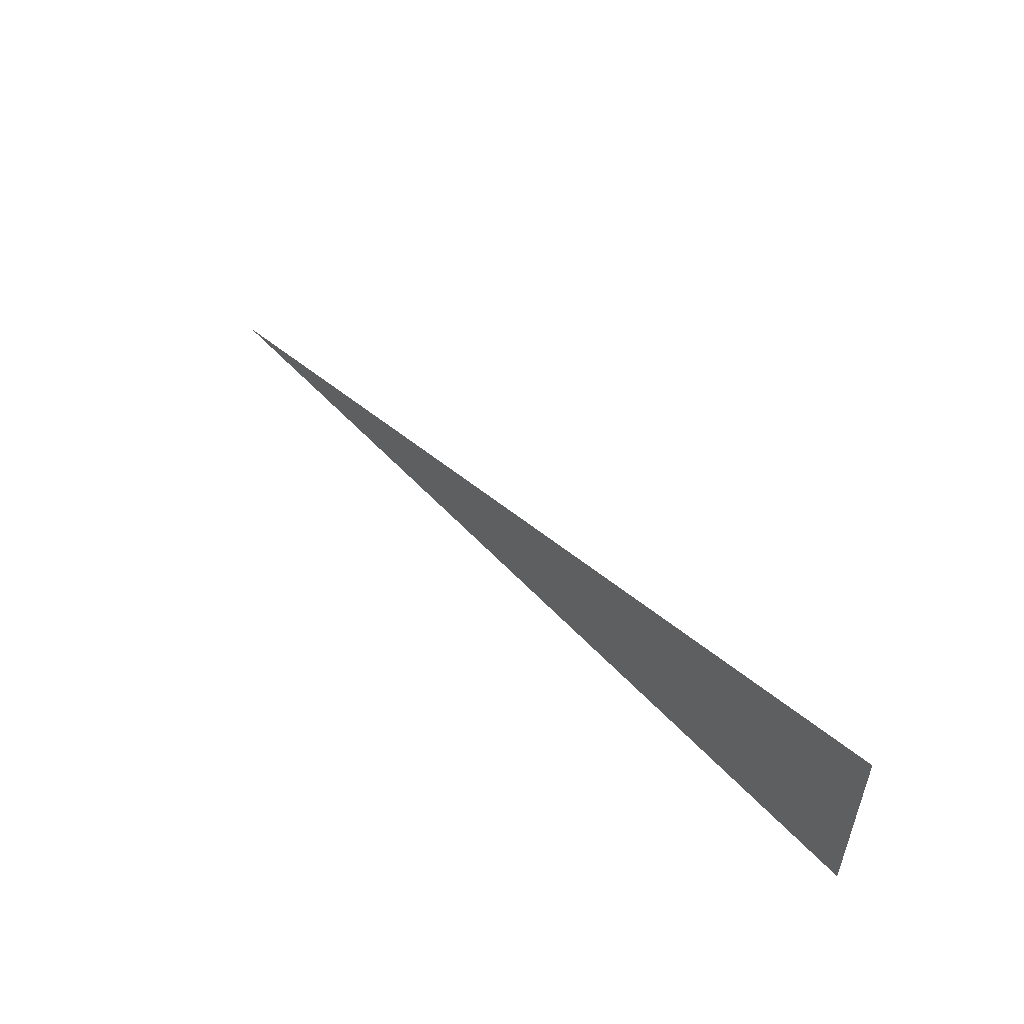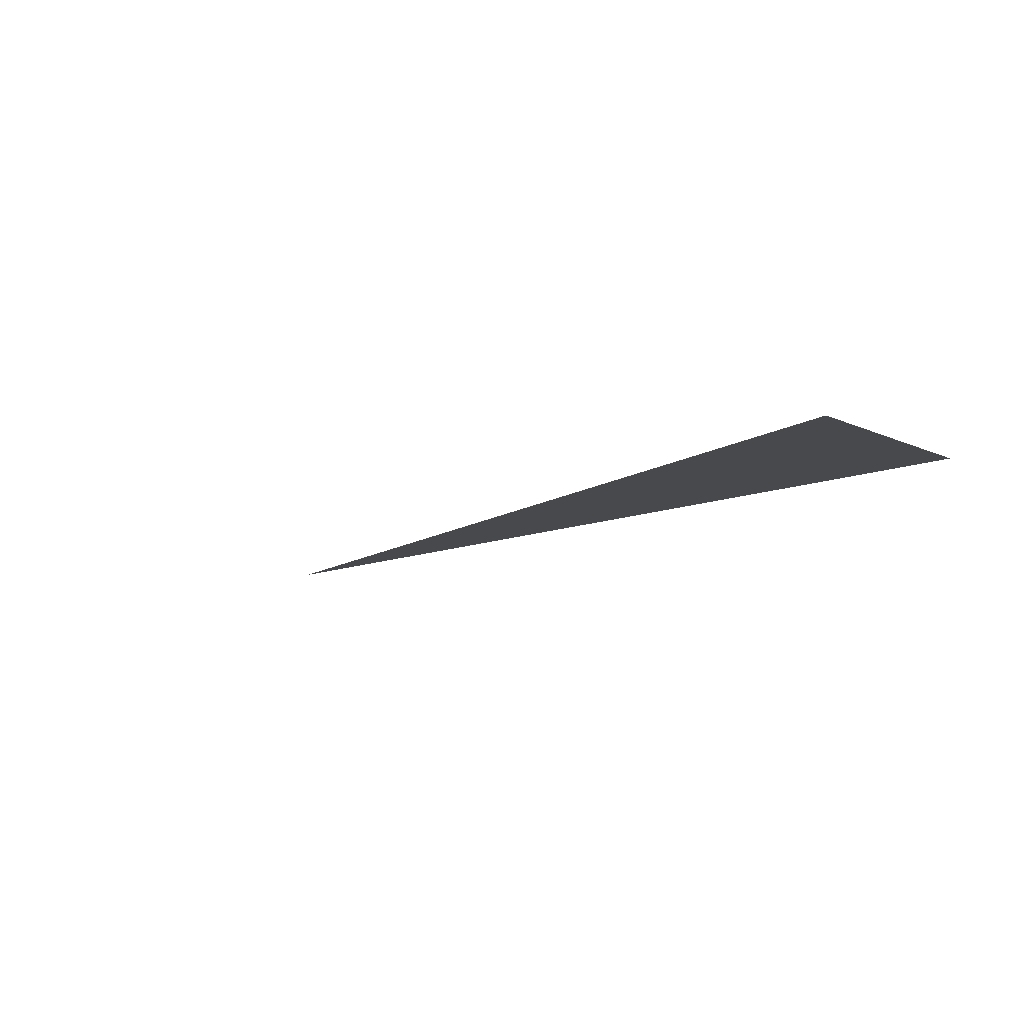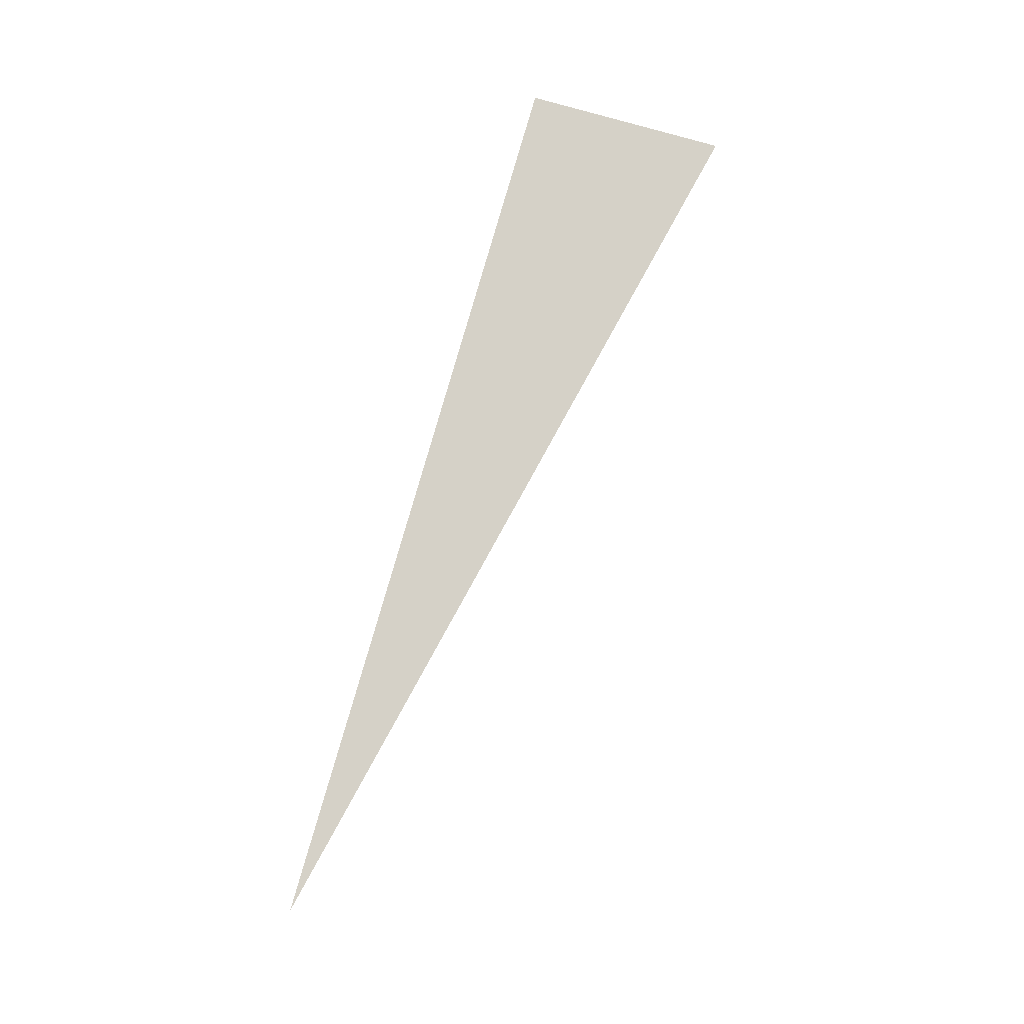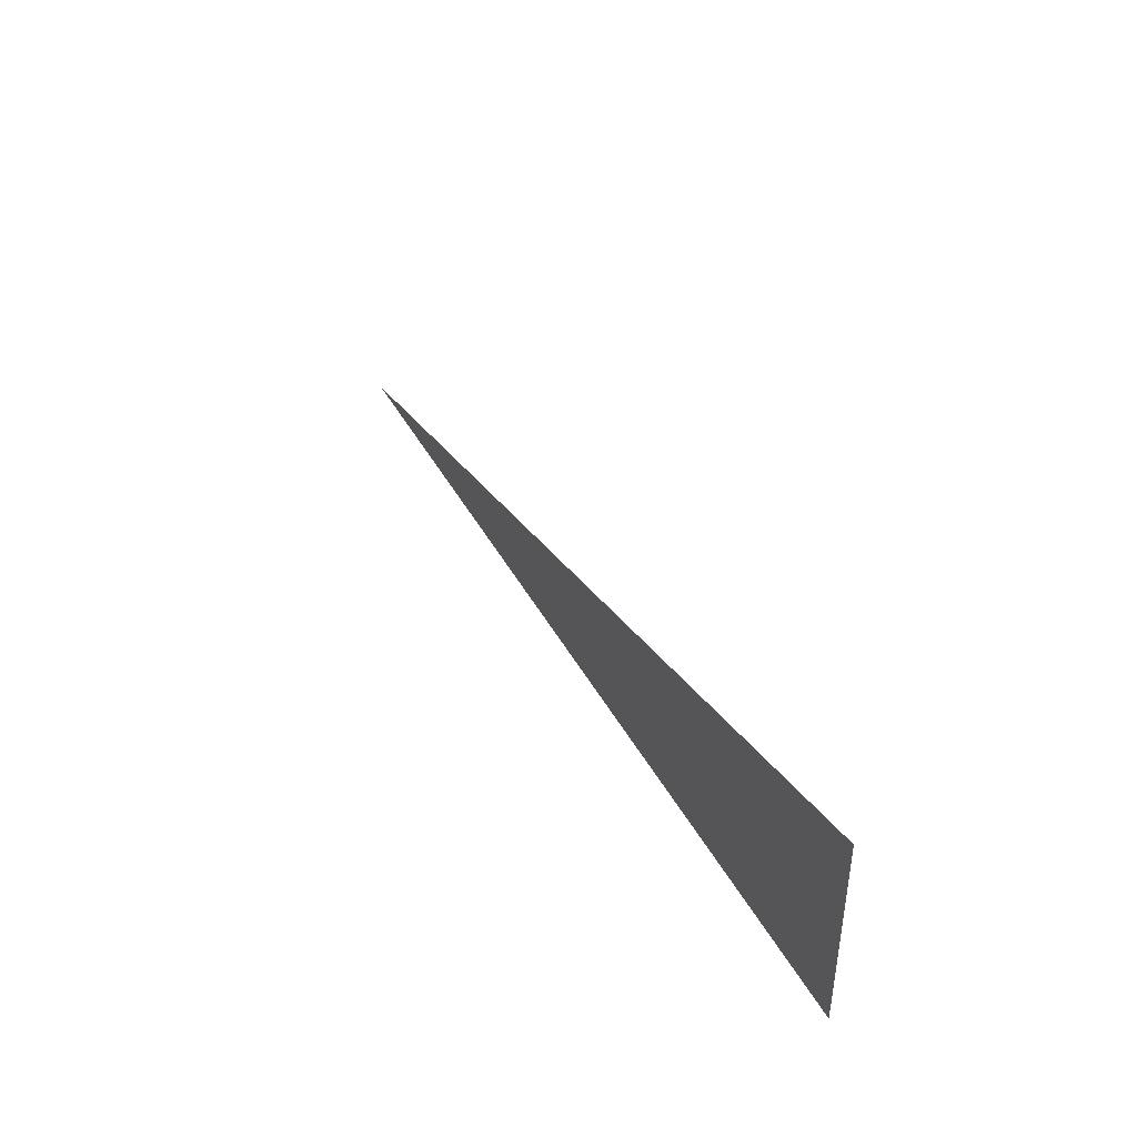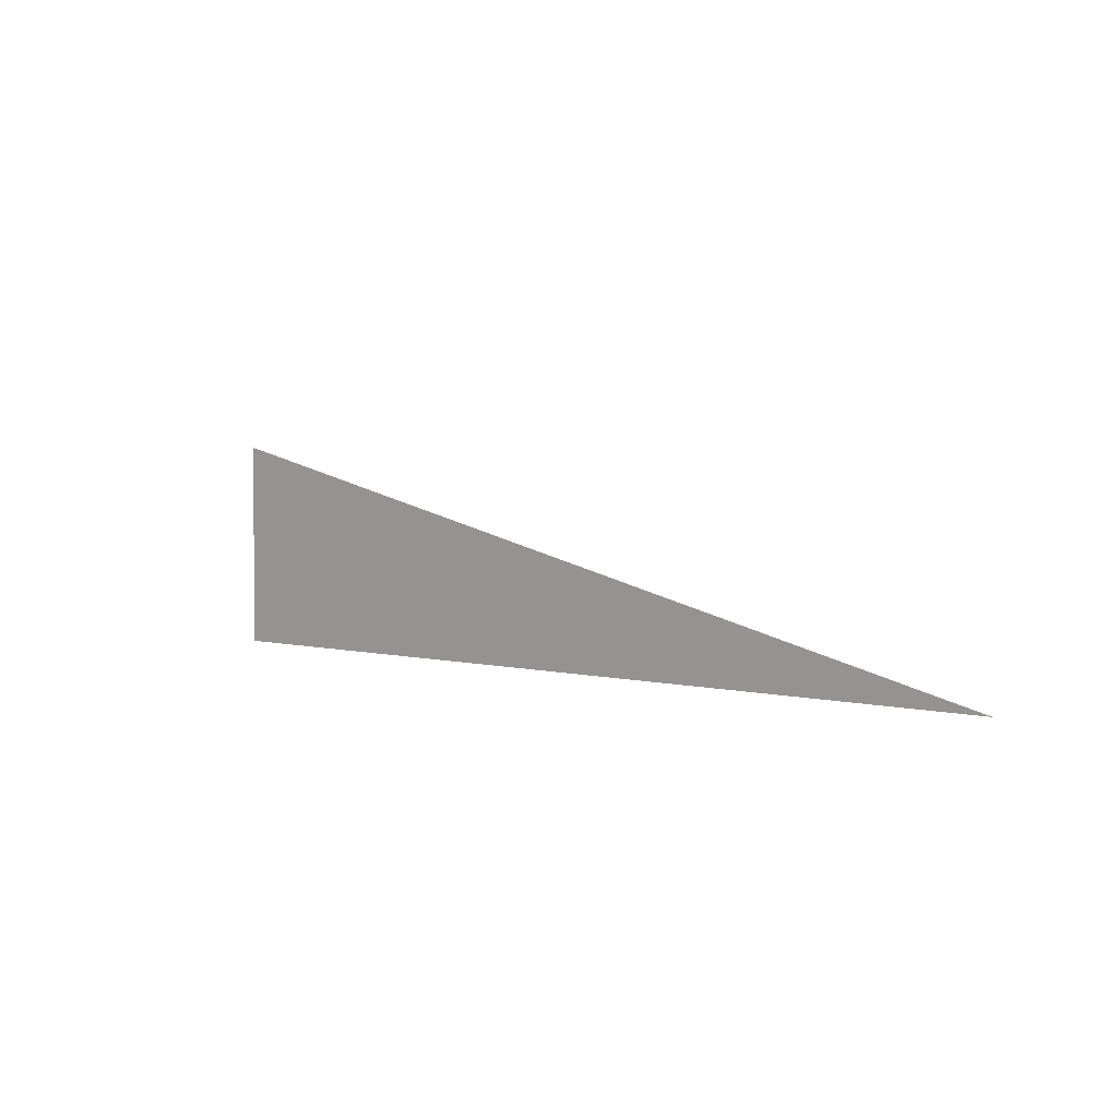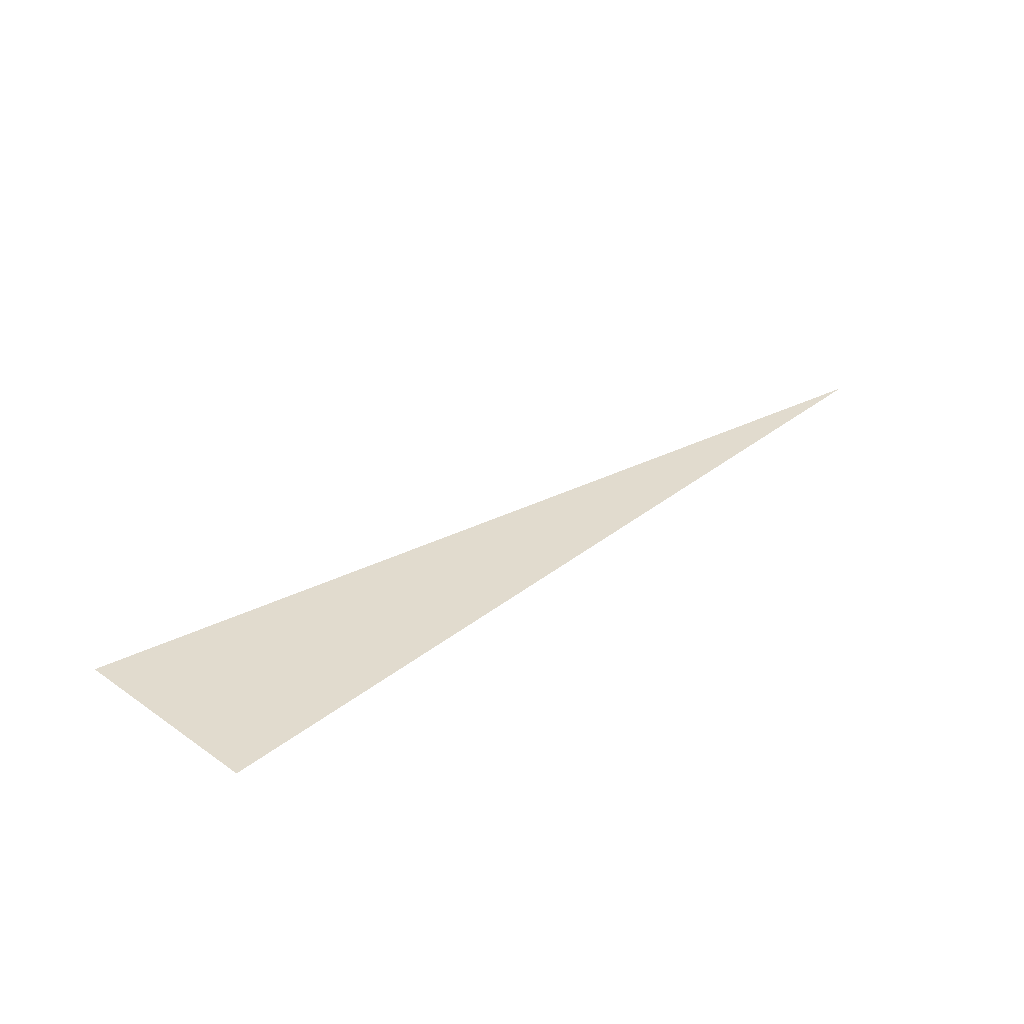
<metadata>
{"format":"obj","ext":"obj","renderer":"f3d","projection":"perspective","resolution":1024,"background":"white","views":[{"elev":52.7,"azim":-131.1,"up":"+Y"},{"elev":-12.0,"azim":-136.8,"up":"+Z"},{"elev":79.1,"azim":105.9,"up":"+Z"},{"elev":41.8,"azim":-116.3,"up":"+Y"},{"elev":2.8,"azim":44.4,"up":"+Y"},{"elev":33.9,"azim":-46.8,"up":"+Z"}]}
</metadata>
<code>
v -0.4894 0.4235 0.5595
v 0.5127 0.1966 0.5595
v -0.4894 0.1966 0.5595
f 1 2 3
f 3 2 1

</code>
